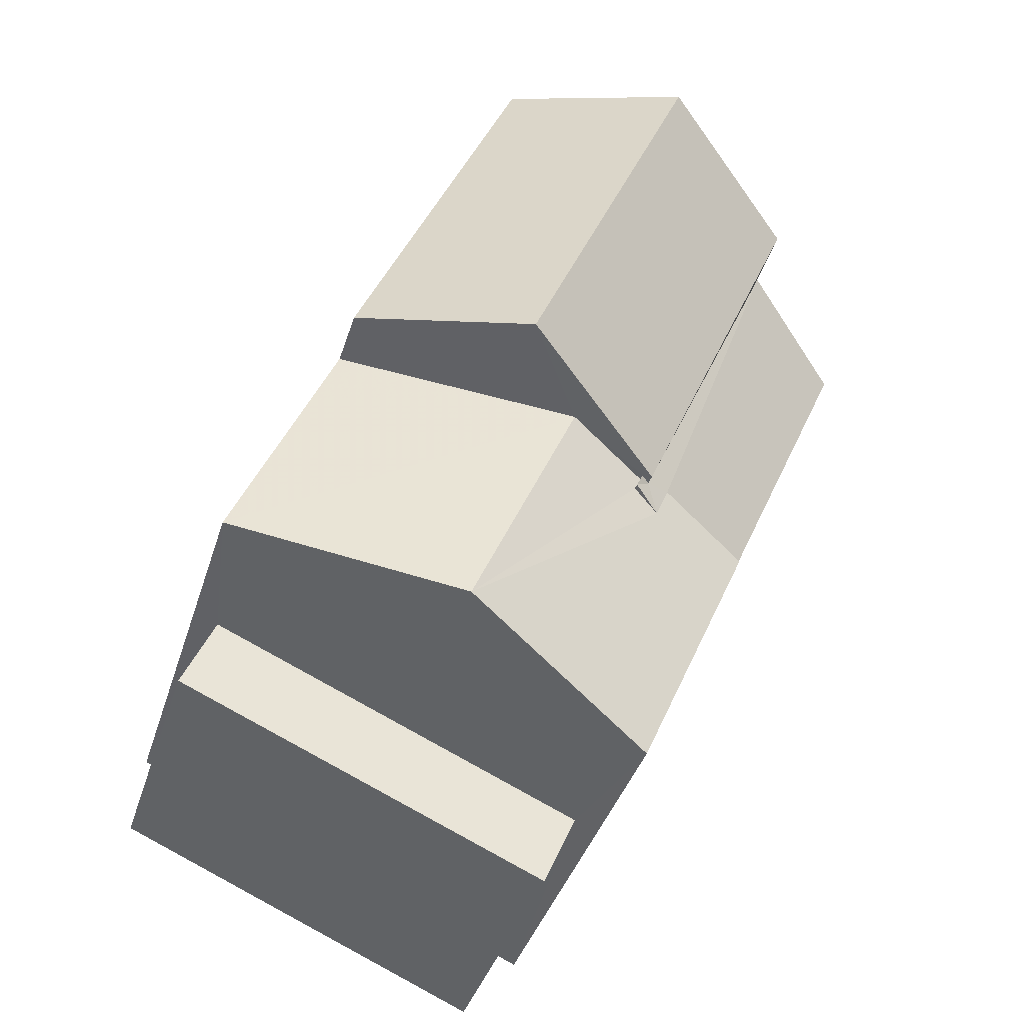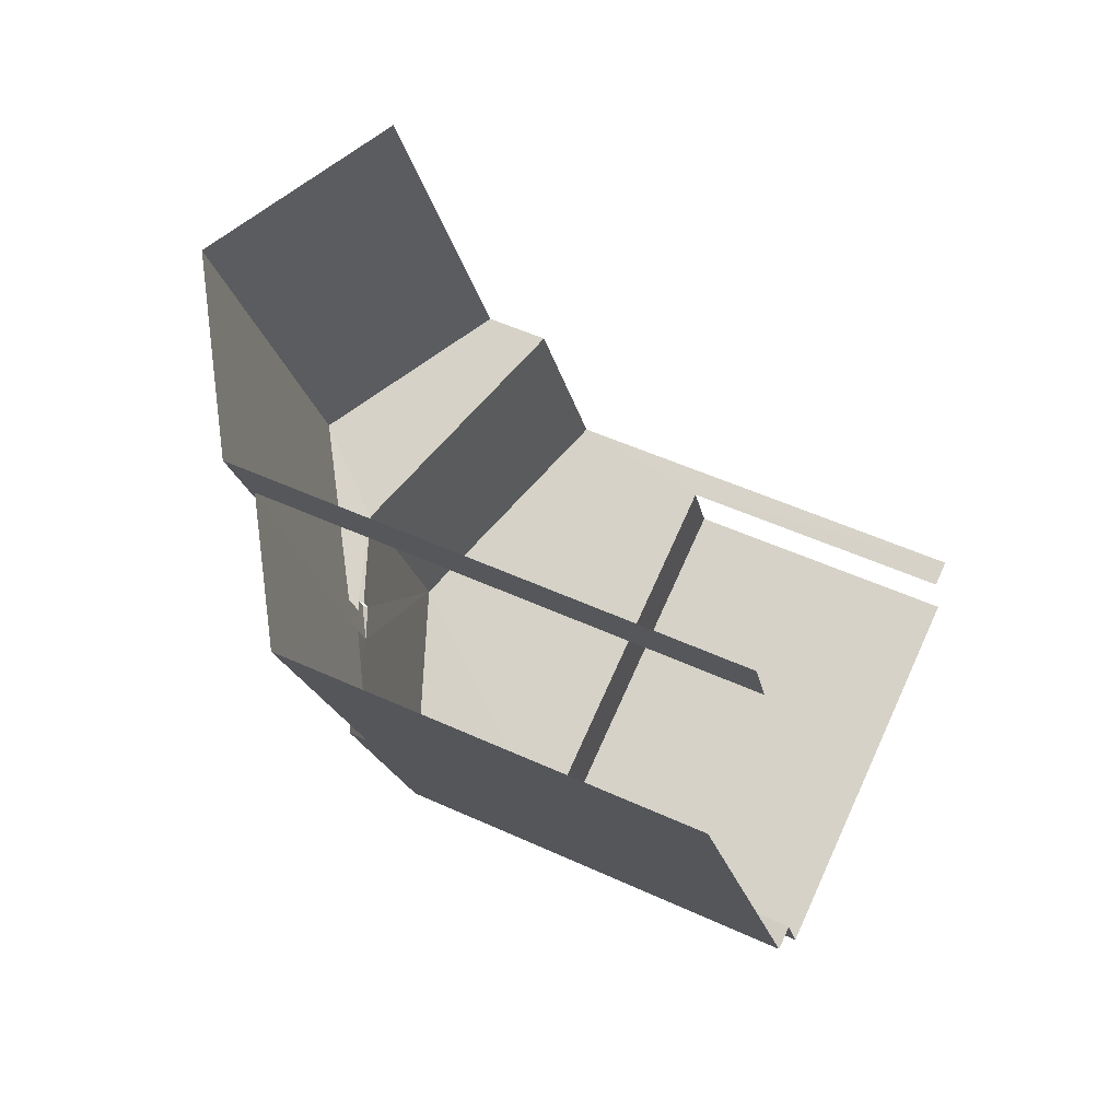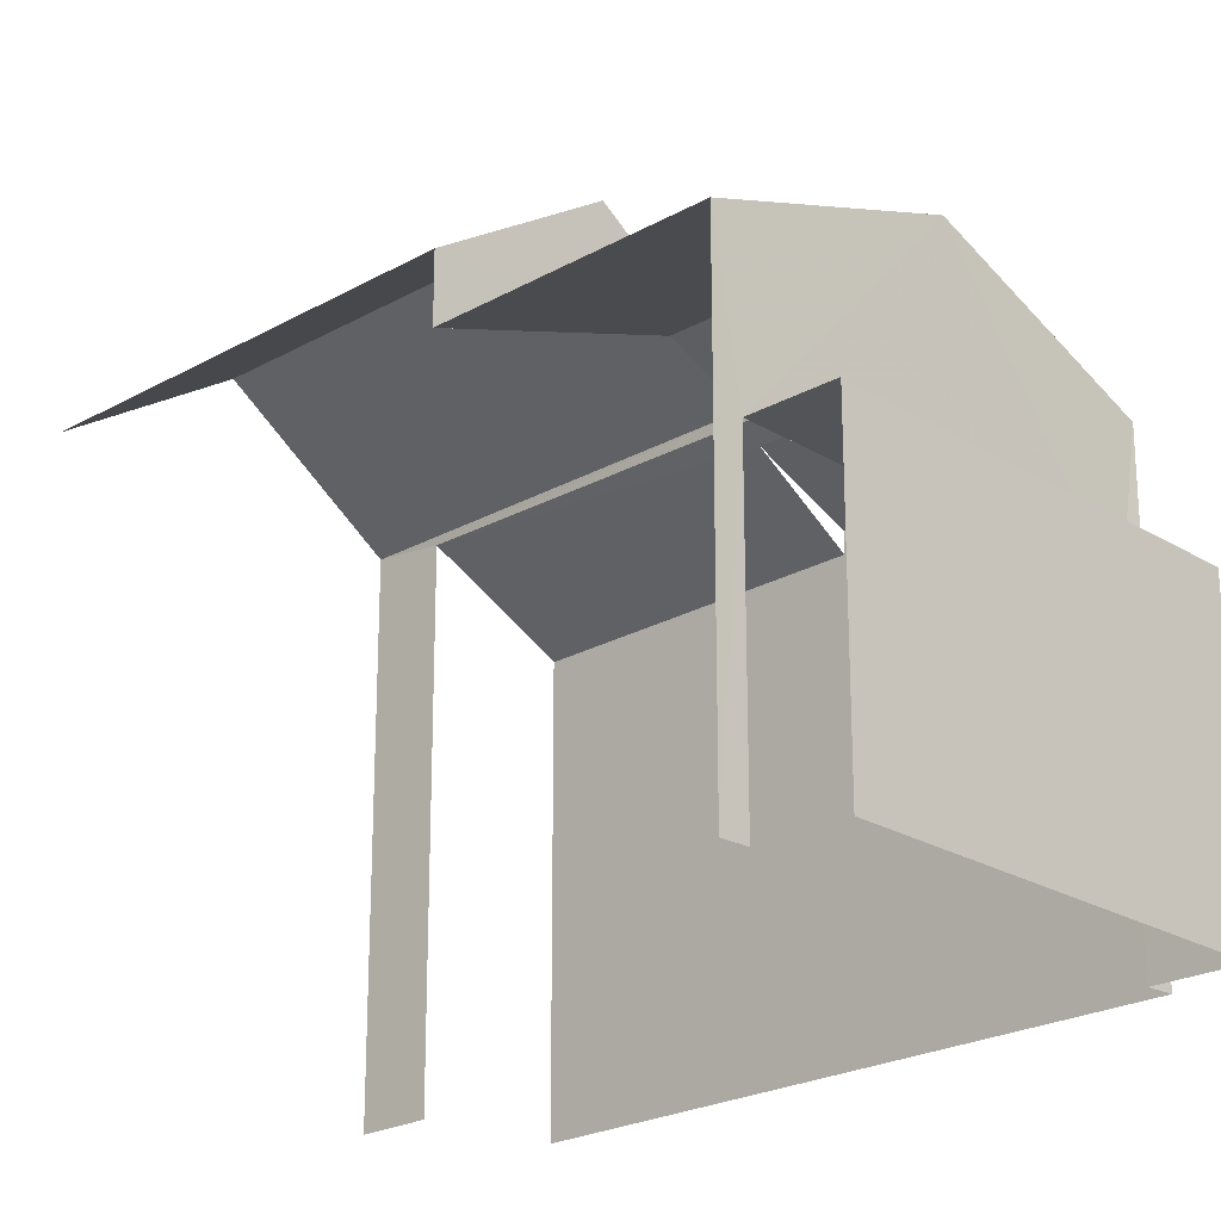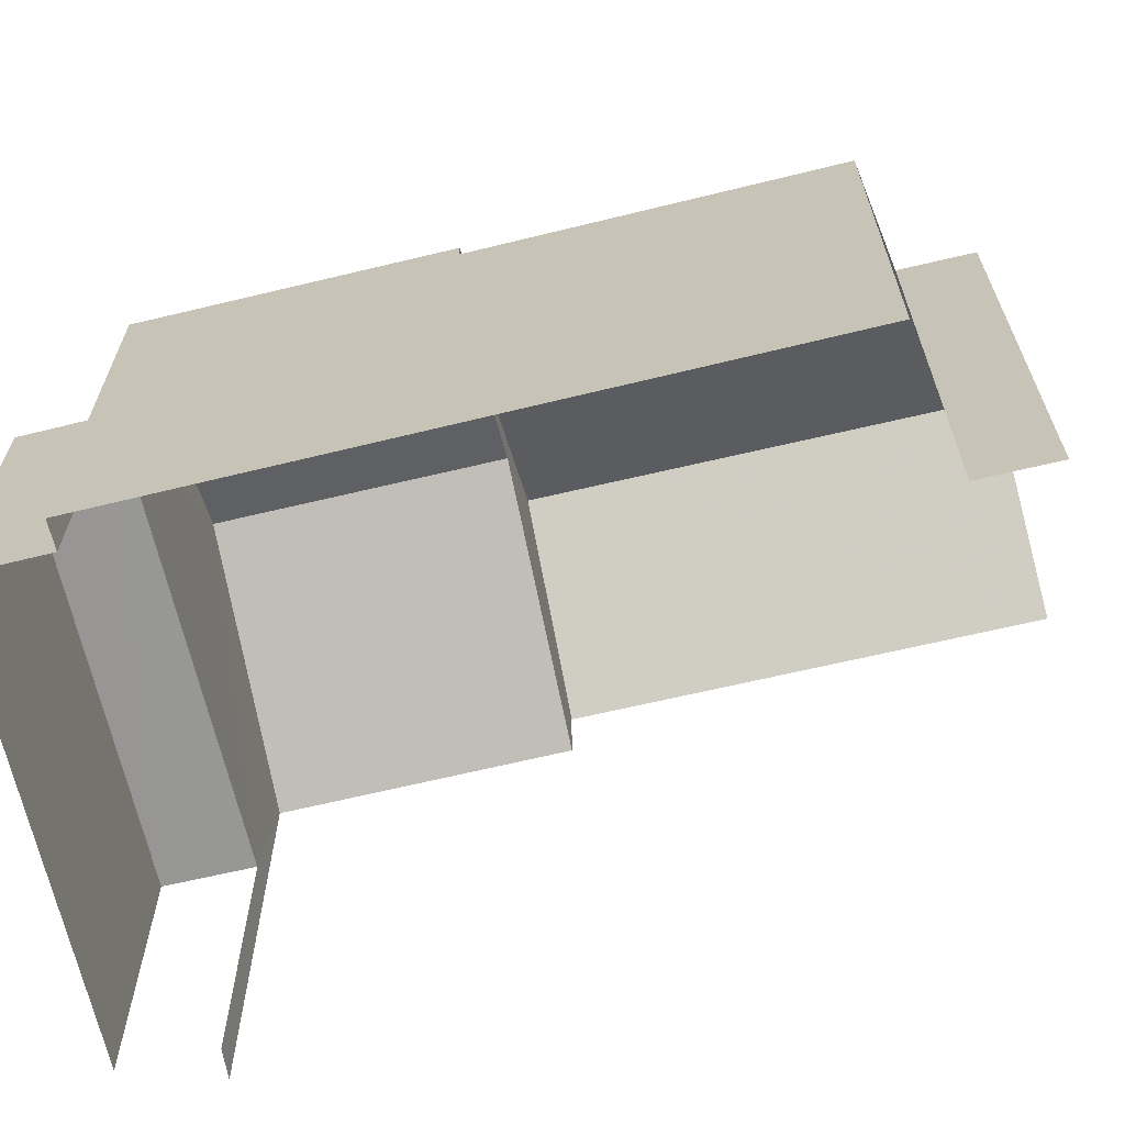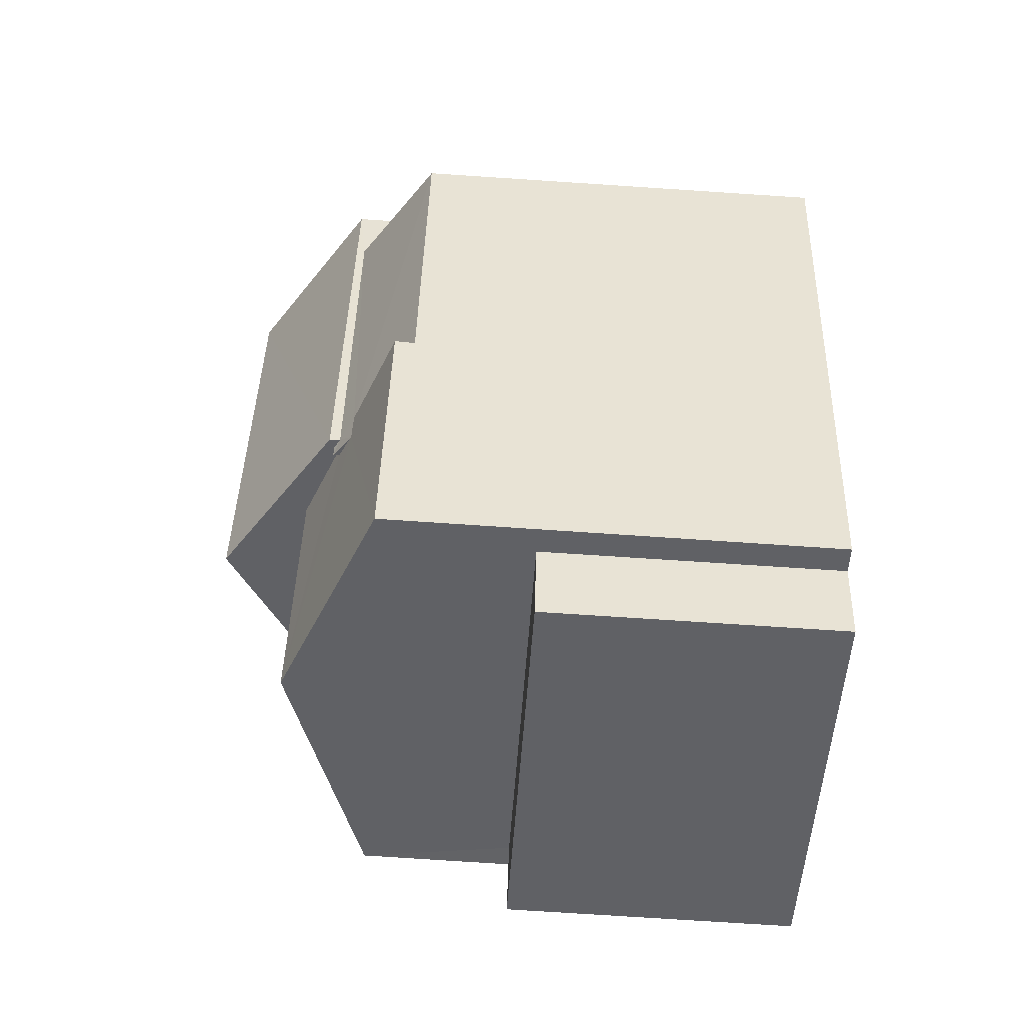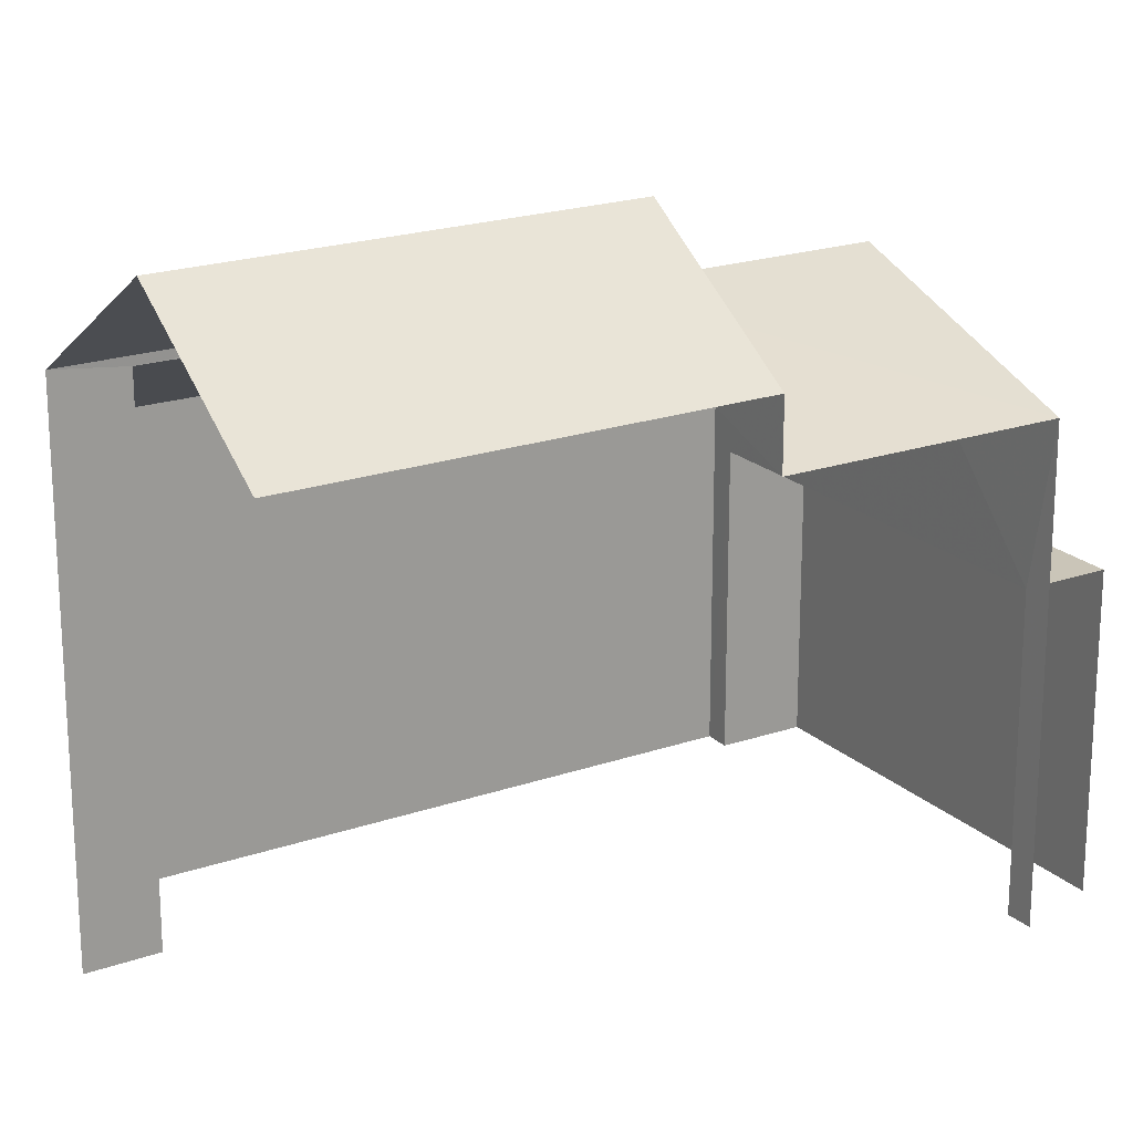
<metadata>
{"format":"obj","ext":"obj","renderer":"f3d","projection":"perspective","resolution":1024,"background":"white","views":[{"elev":-39.2,"azim":-16.7,"up":"+Y"},{"elev":50.6,"azim":116.8,"up":"+Y"},{"elev":-23.0,"azim":-69.4,"up":"+Z"},{"elev":-67.9,"azim":80.1,"up":"+Z"},{"elev":-73.5,"azim":86.1,"up":"+Y"},{"elev":20.5,"azim":-145.6,"up":"+Z"}]}
</metadata>
<code>
v -2.242e+05 -1.277e+05 15.57
v -2.242e+05 -1.277e+05 15.57
v -2.242e+05 -1.277e+05 15.57
v -2.242e+05 -1.277e+05 15.57
v -2.242e+05 -1.277e+05 15.57
v -2.242e+05 -1.277e+05 15.57
v -2.242e+05 -1.277e+05 15.57
v -2.242e+05 -1.277e+05 15.57
v -2.242e+05 -1.277e+05 15.57
v -2.242e+05 -1.277e+05 15.57
v -2.242e+05 -1.277e+05 19.62
v -2.242e+05 -1.277e+05 19.62
v -2.242e+05 -1.277e+05 19.62
v -2.242e+05 -1.277e+05 19.62
v -2.242e+05 -1.277e+05 24.16
v -2.242e+05 -1.277e+05 22.61
v -2.242e+05 -1.277e+05 22.61
v -2.242e+05 -1.277e+05 24.16
v -2.242e+05 -1.277e+05 22.45
v -2.242e+05 -1.277e+05 22.94
v -2.242e+05 -1.277e+05 22.45
v -2.242e+05 -1.277e+05 22.28
v -2.242e+05 -1.277e+05 22.28
v -2.242e+05 -1.277e+05 21.72
v -2.242e+05 -1.277e+05 22.93
v -2.242e+05 -1.277e+05 21.72
v -2.242e+05 -1.277e+05 22.61
v -2.242e+05 -1.277e+05 22.61
v -2.242e+05 -1.277e+05 21.72
v -2.242e+05 -1.277e+05 21.72
v -2.242e+05 -1.277e+05 22.46
v -2.242e+05 -1.277e+05 22.54
v -2.242e+05 -1.277e+05 22.54
v -2.242e+05 -1.277e+05 22.49
v -2.242e+05 -1.277e+05 21.45
v -2.242e+05 -1.277e+05 21.44
f 1 2 3
f 4 3 5
f 6 2 7
f 6 7 8
f 9 5 6
f 10 9 6
f 3 2 5
f 5 2 6
f 1 3 17
f 17 27 15
f 17 3 27
f 5 9 12
f 14 5 12
f 22 24 36
f 2 35 7
f 2 34 35
f 28 27 30
f 27 3 30
f 30 4 29
f 30 3 4
f 21 33 32
f 19 21 32
f 11 12 13
f 11 14 12
f 15 16 17
f 15 18 16
f 19 20 21
f 22 23 24
f 20 25 21
f 24 23 26
f 23 25 26
f 21 25 23
f 18 27 28
f 18 15 27
f 20 29 25
f 20 30 29
f 31 32 33
f 23 31 33
f 22 34 31
f 35 34 22
f 36 35 22
f 31 23 22
f 6 8 11
f 14 4 5
f 14 11 25
f 29 4 14
f 11 8 26
f 29 14 25
f 25 11 26
f 12 9 10
f 13 12 10
f 6 13 10
f 6 11 13
f 31 16 32
f 16 18 20
f 20 28 30
f 20 18 28
f 19 32 20
f 32 16 20
f 7 36 8
f 8 36 26
f 7 35 36
f 26 36 24
f 2 1 34
f 1 17 34
f 34 16 31
f 34 17 16
f 21 23 33

</code>
